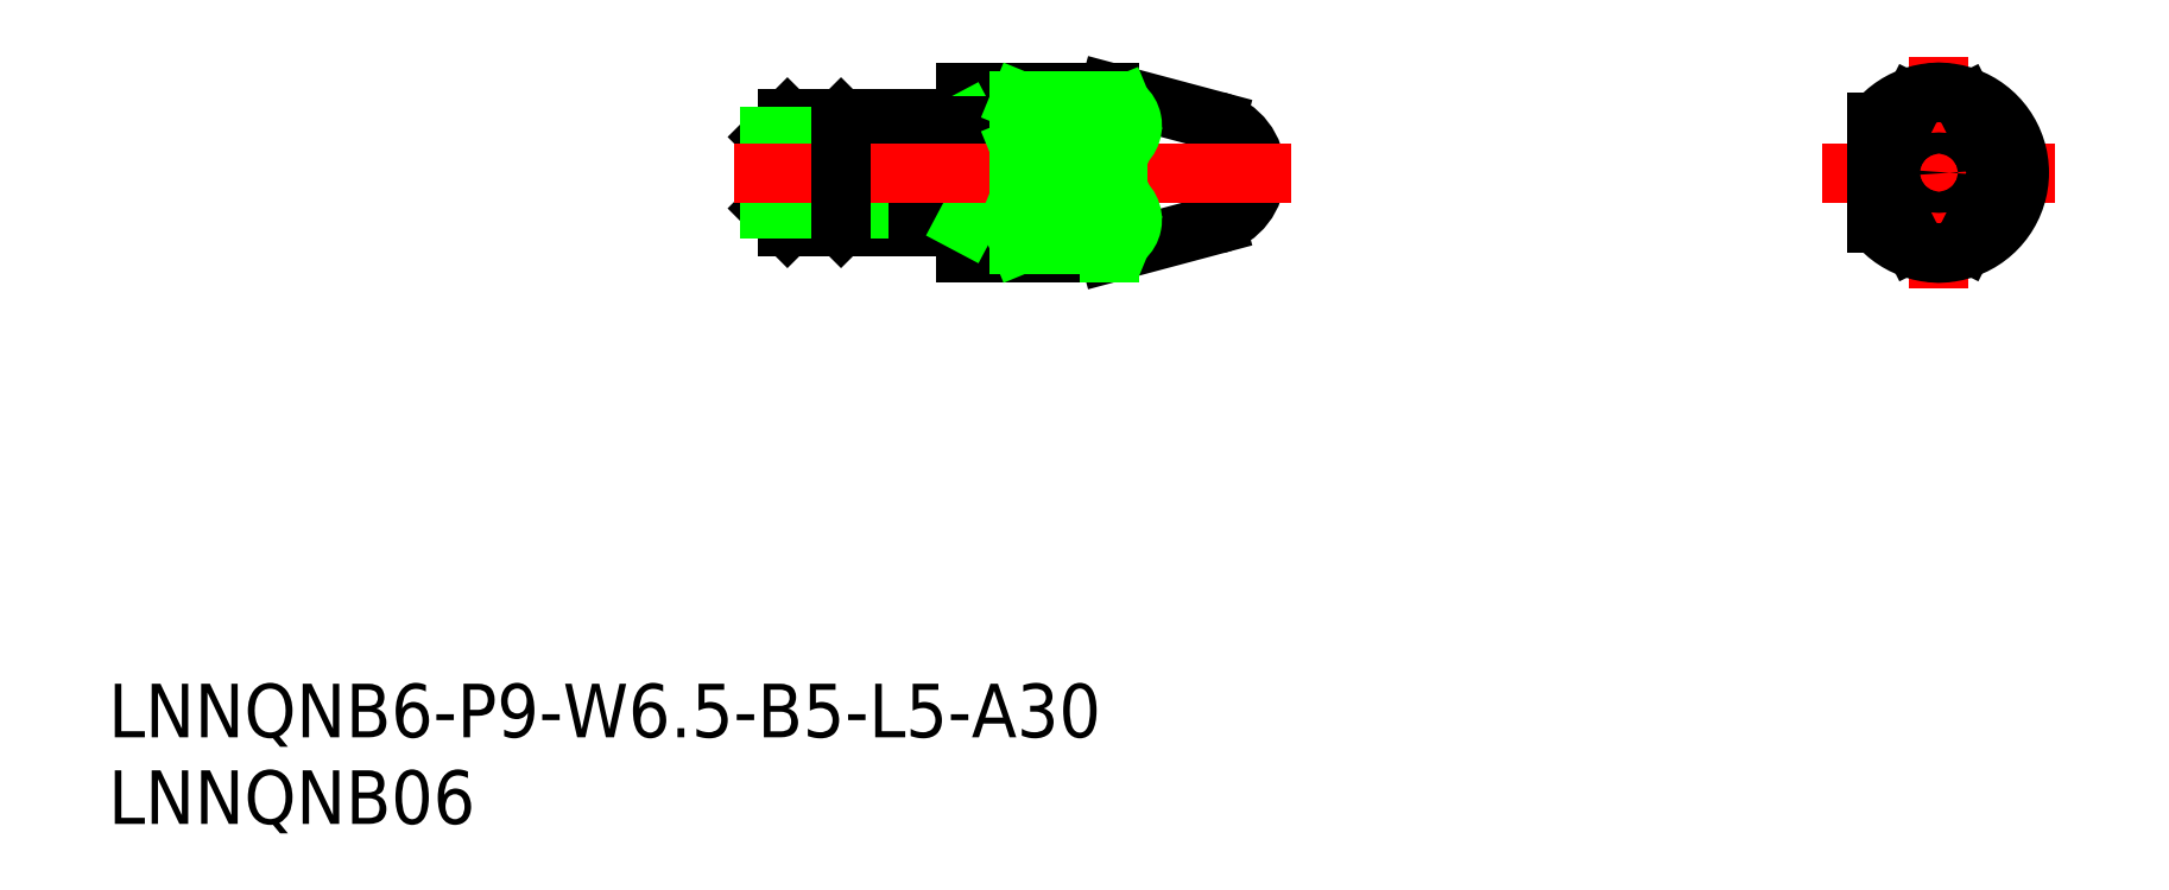
<metadata>
{"format":"dxf","ext":"dxf","renderer":"ezdxf+matplotlib","layout":"modelspace","background":"white","min_lineweight":24,"dpi":150}
</metadata>
<code>
0
SECTION
2
ENTITIES
0
INSERT
8
0
2
*U2
10
0
20
0
30
0
0
INSERT
8
0
2
*U3
10
0
20
0
30
0
0
LINE
8
0
10
100.2
20
145
30
0
11
94.2
21
146.6
31
0
0
LINE
8
0
10
100.2
20
139.2
30
0
11
94.2
21
137.6
31
0
0
LINE
8
0
10
94.2
20
137.6
30
0
11
86.2
21
137.6
31
0
0
LINE
8
0
10
94.2
20
138.1
30
0
11
94.2
21
137.6
31
0
0
LINE
8
0
10
94.2
20
146.6
30
0
11
94.2
21
146.1
31
0
0
LINE
8
0
10
86.2
20
139.5
30
0
11
85.2
21
139.5
31
0
0
LINE
8
0
10
85.2
20
145.1
30
0
11
85.2
21
139.1
31
0
0
LINE
8
0
10
75.2
20
144.1
30
0
11
76.2
21
145.1
31
0
0
LINE
8
0
10
75.2
20
140.1
30
0
11
76.2
21
139.1
31
0
0
LINE
8
0
10
75.2
20
144.1
30
0
11
75.2
21
140.1
31
0
0
LINE
8
0
10
76.2
20
145.1
30
0
11
76.2
21
139.1
31
0
0
LINE
8
0
10
76.2
20
145.1
30
0
11
79.2
21
145.1
31
0
0
LINE
8
0
10
76.2
20
139.1
30
0
11
79.2
21
139.1
31
0
0
LINE
8
0
10
76.2
20
139.1
30
0
11
79.2
21
139.1
31
0
0
LINE
8
0
10
85.2
20
145.1
30
0
11
81.2
21
145.1
31
0
0
LINE
8
0
10
85.2
20
139.1
30
0
11
81.2
21
139.1
31
0
0
LINE
8
0
10
81.2
20
145.1
30
0
11
81.2
21
139.1
31
0
0
LINE
8
0
10
80.2
20
144.1
30
0
11
79.2
21
145.1
31
0
0
LINE
8
0
10
81.2
20
144.1
30
0
11
80.2
21
144.1
31
0
0
LINE
8
0
10
80.2
20
144.1
30
0
11
75.2
21
144.1
31
0
0
LINE
8
0
10
80.2
20
144.1
30
0
11
80.2
21
140.1
31
0
0
LINE
8
0
10
80.2
20
140.1
30
0
11
79.2
21
139.1
31
0
0
LINE
8
0
10
81.2
20
140.1
30
0
11
80.2
21
140.1
31
0
0
LINE
8
0
10
80.2
20
140.1
30
0
11
75.2
21
140.1
31
0
0
LINE
8
0
10
94.2
20
146.6
30
0
11
86.2
21
146.6
31
0
0
LINE
8
0
10
86.2
20
146.6
30
0
11
86.2
21
137.6
31
0
0
LINE
8
0
10
86.2
20
145
30
0
11
89.2
21
145
31
0
0
LINE
8
0
10
89.2
20
145
30
0
11
89.2
21
139.3
31
0
0
LINE
8
0
10
89.2
20
139.3
30
0
11
86.2
21
139.3
31
0
0
LINE
8
0
10
86.2
20
145
30
0
11
89.2
21
139.3
31
0
0
LINE
8
0
10
89.2
20
145
30
0
11
86.2
21
139.3
31
0
0
LINE
8
0
10
89.2
20
145
30
0
11
89.2
21
146.1
31
0
0
LINE
8
0
10
94.2
20
143.5
30
0
11
94.2
21
140.8
31
0
0
LINE
8
0
10
75.2
20
142.7
30
0
11
75.8
21
142.1
31
0
0
LINE
8
0
10
75.8
20
142.1
30
0
11
75.2
21
141.5
31
0
0
LINE
8
0
10
86.2
20
144.7
30
0
11
85.2
21
144.7
31
0
0
LINE
8
0
10
101.8
20
142.1
30
0
11
102.3
21
142.7
31
0
0
LINE
8
0
10
101.8
20
142.1
30
0
11
102.3
21
141.5
31
0
0
LINE
8
CENTER
10
134.1
20
142.1
30
0
11
147.1
21
142.1
31
0
0
LINE
8
CENTER
10
140.6
20
148.6
30
0
11
140.6
21
135.6
31
0
0
ARC
8
0
10
140.6
20
144.6
30
0
40
2
50
42.88
51
137.1
0
ARC
8
0
10
140.6
20
139.6
30
0
40
2
50
222.9
51
317.1
0
ARC
8
0
10
139.4
20
142.1
30
0
40
2
50
137.1
51
222.9
0
ARC
8
0
10
141.9
20
142.1
30
0
40
2
50
317.1
51
42.88
0
LINE
8
0
10
142.1
20
146
30
0
11
143.4
21
143.5
31
0
0
LINE
8
0
10
139.2
20
146
30
0
11
137.9
21
143.5
31
0
0
LINE
8
0
10
143.4
20
140.8
30
0
11
142.1
21
138.3
31
0
0
LINE
8
0
10
137.9
20
140.8
30
0
11
139.2
21
138.3
31
0
0
CIRCLE
8
0
10
140.6
20
142.1
30
0
40
0.5903
0
ARC
8
0
10
140.6
20
142.1
30
0
40
4.5
50
218.9
51
141.1
0
LINE
8
0
10
137.1
20
145
30
0
11
137.1
21
139.3
31
0
0
ARC
8
0
10
99.41
20
142.1
30
0
40
3
50
285
51
75
0
LINE
8
CENTER
10
104.4
20
142.1
30
0
11
73.2
21
142.1
31
0
0
LINE
8
0
10
94.2
20
138.1
30
0
11
89.2
21
138.1
31
0
0
LINE
8
0
10
89.2
20
139.3
30
0
11
89.2
21
138.1
31
0
0
LINE
8
0
10
89.2
20
140.7
30
0
11
94.71
21
140.7
31
0
0
LINE
8
0
10
89.2
20
138.1
30
0
11
95.02
21
140.5
31
0
0
LINE
8
0
10
89.2
20
140.7
30
0
11
94.92
21
138.4
31
0
0
ARC
8
0
10
94.14
20
139.5
30
0
40
1.358
50
272.6
51
65.29
0
LINE
8
0
10
79.19
20
145.1
30
0
11
79.19
21
139.1
31
0
0
LINE
8
0
10
94.2
20
146.1
30
0
11
89.2
21
146.1
31
0
0
LINE
8
0
10
89.2
20
143.5
30
0
11
94.71
21
143.5
31
0
0
LINE
8
0
10
89.2
20
146.1
30
0
11
95.02
21
143.7
31
0
0
LINE
8
0
10
89.2
20
143.5
30
0
11
94.92
21
145.9
31
0
0
ARC
8
0
10
94.14
20
144.8
30
0
40
1.358
50
294.7
51
87.39
0
VIEWPORT
8
0
10
5.614
20
3.902
30
0
40
13.1
41
8.746
68
     1
69
     1
0
VIEWPORT
8
0
10
5.614
20
3.902
30
0
40
8.982
41
6.243
68
     2
69
     2
0
ENDSEC
0
EOF

</code>
